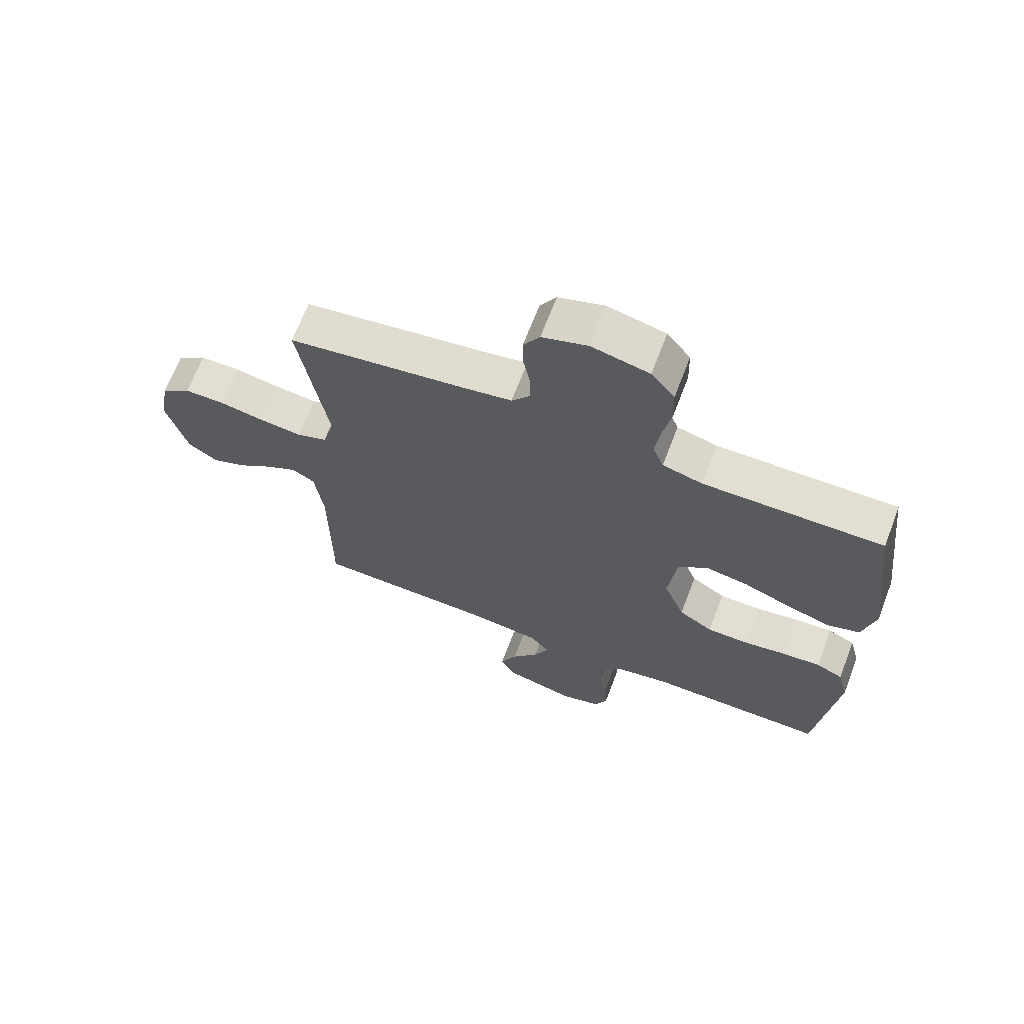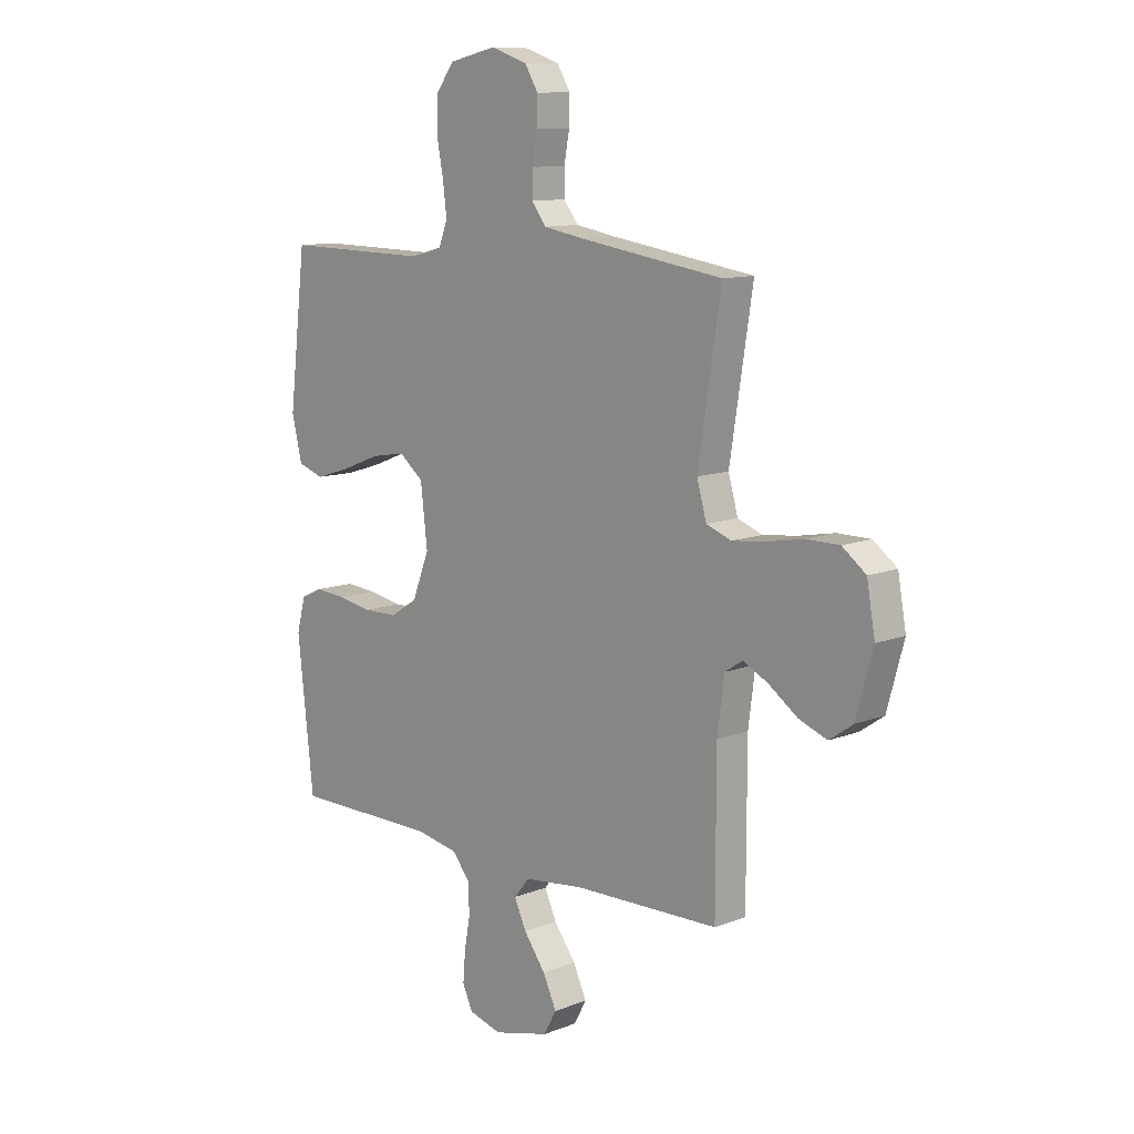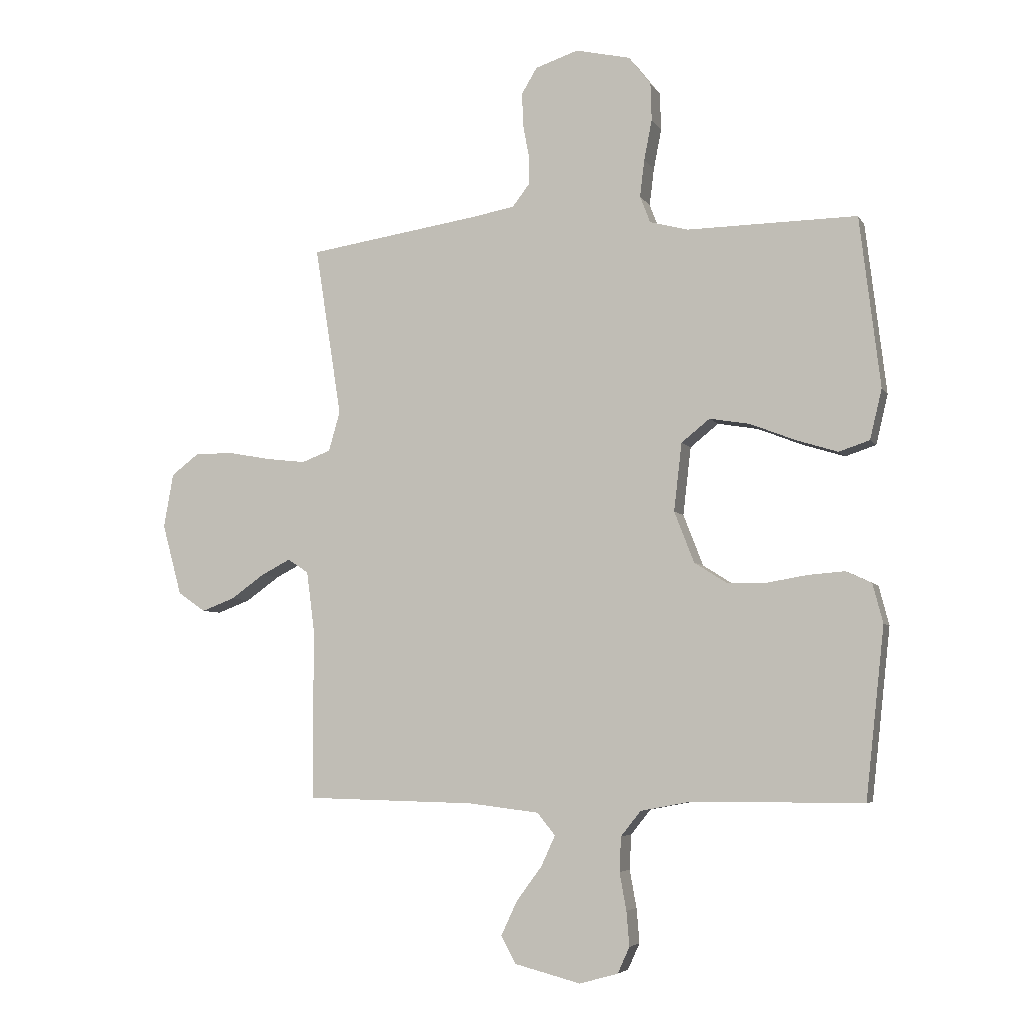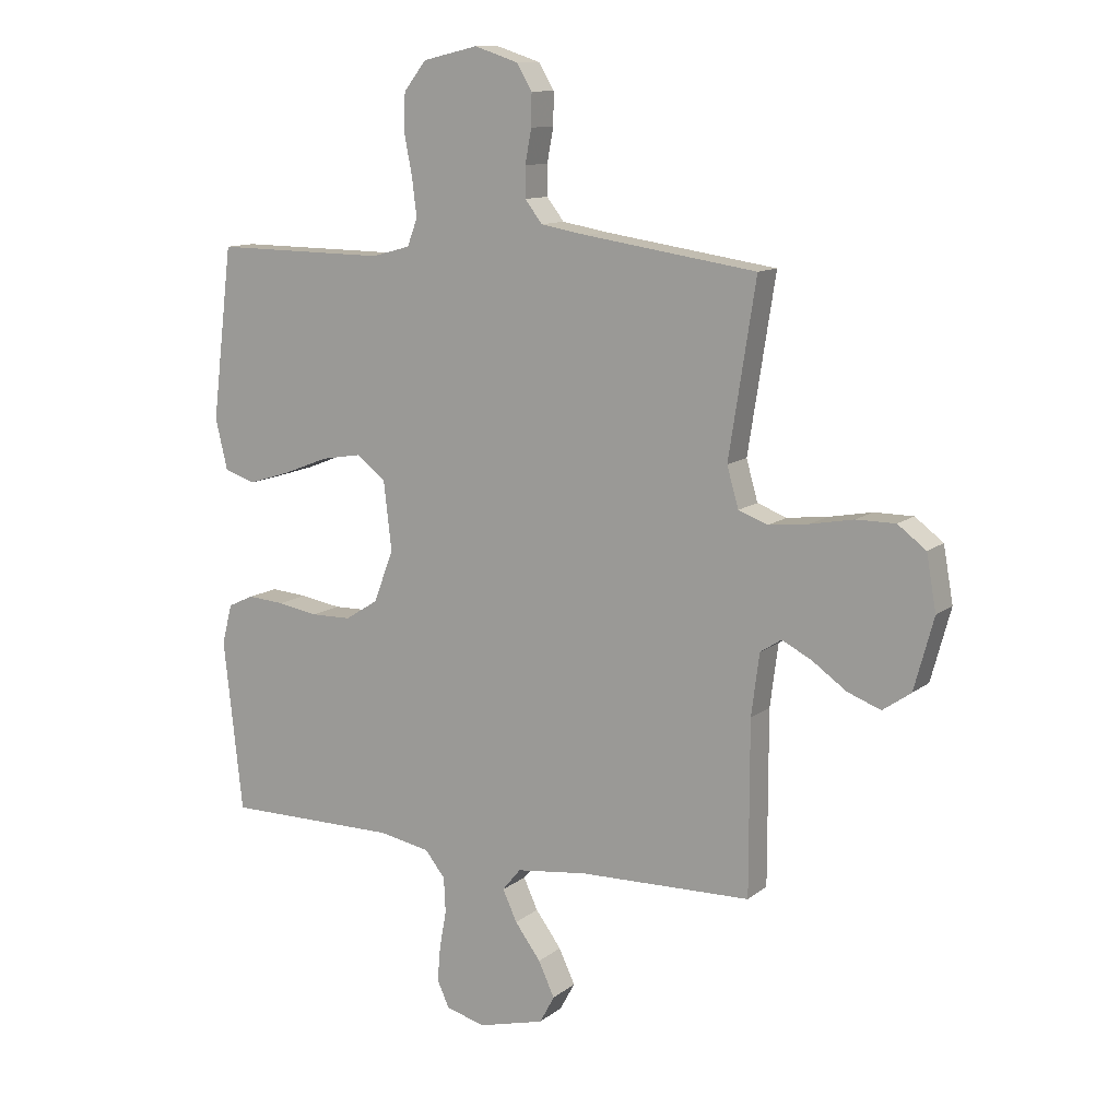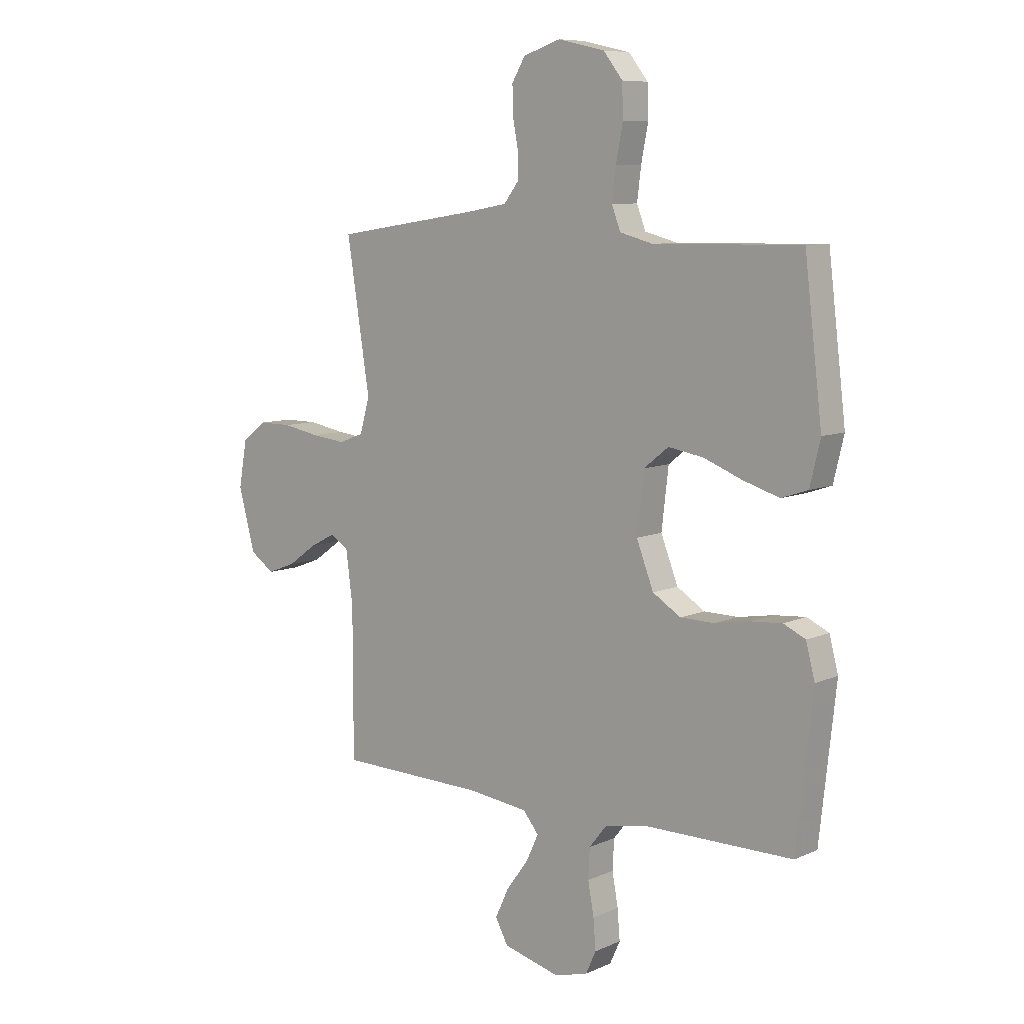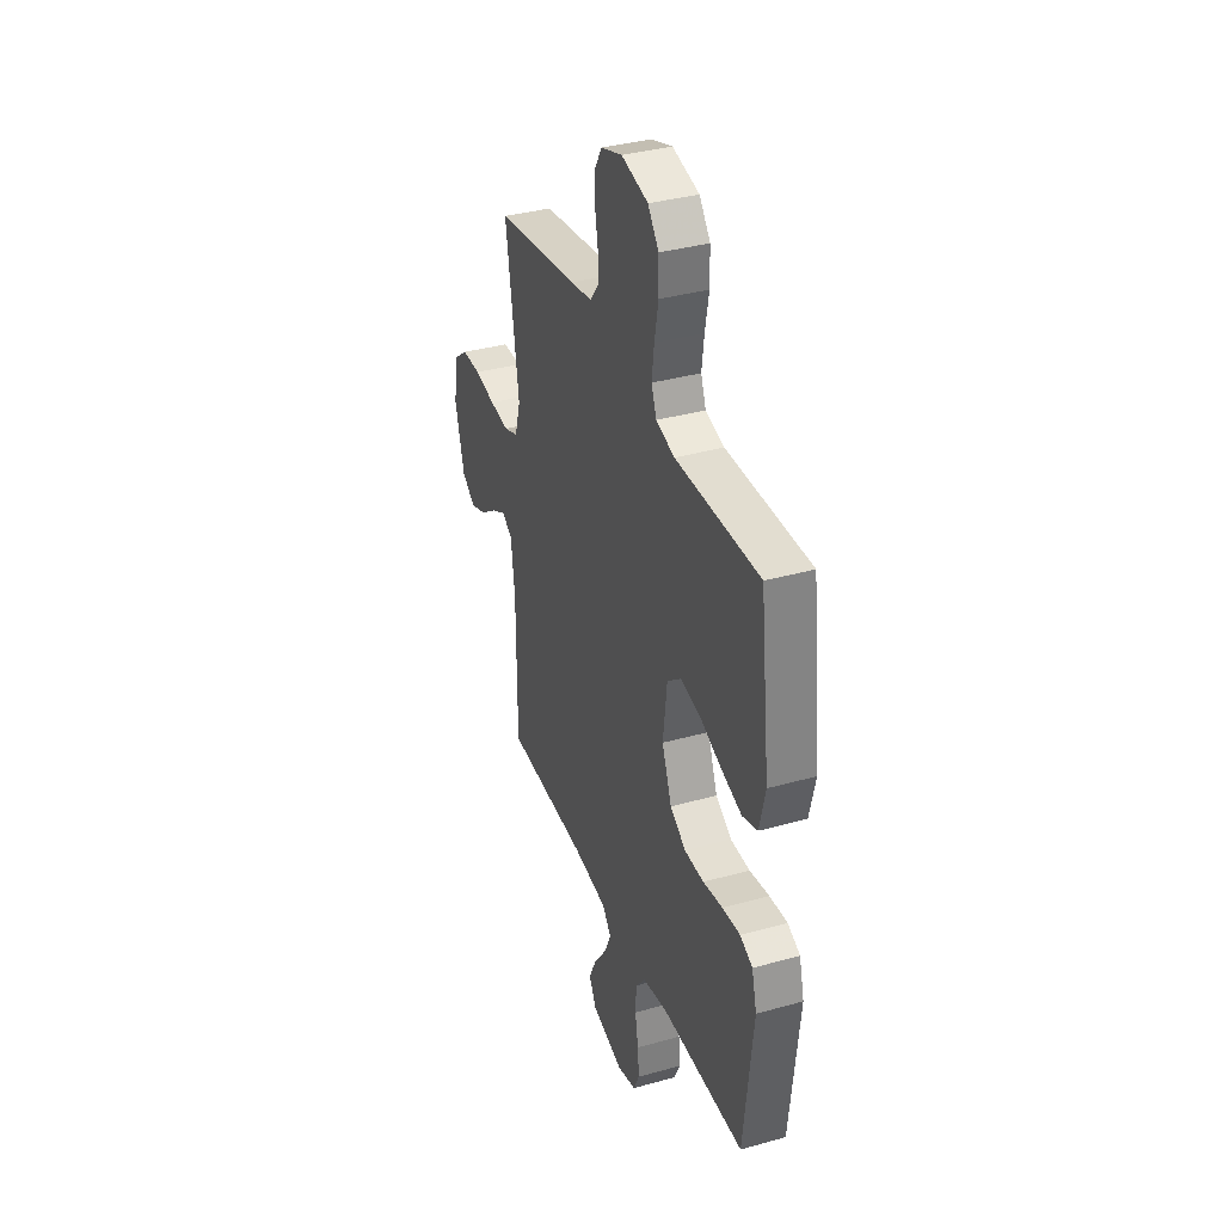
<metadata>
{"format":"obj","ext":"obj","renderer":"f3d","projection":"perspective","resolution":1024,"background":"white","views":[{"elev":67.6,"azim":20.9,"up":"+Z"},{"elev":11.1,"azim":-133.8,"up":"+Z"},{"elev":-5.4,"azim":17.5,"up":"+Z"},{"elev":11.5,"azim":-150.3,"up":"+Z"},{"elev":8.4,"azim":40.1,"up":"+Z"},{"elev":36.1,"azim":69.9,"up":"+Z"}]}
</metadata>
<code>
v -0.5 0.07 0.5
v -0.2 0.07 0.545
v -0.121 0.07 0.559
v -0.091 0.07 0.598
v -0.091 0.07 0.651
v -0.102 0.07 0.71
v -0.103 0.07 0.766
v -0.076 0.07 0.811
v 0 0.07 0.836
v 0.096 0.07 0.814
v 0.135 0.07 0.764
v 0.137 0.07 0.698
v 0.123 0.07 0.626
v 0.115 0.07 0.561
v 0.133 0.07 0.514
v 0.2 0.07 0.496
v 0.5 0.07 0.5
v 0.536 0.07 0.2
v 0.515 0.07 0.112
v 0.461 0.07 0.094
v 0.387 0.07 0.117
v 0.308 0.07 0.148
v 0.237 0.07 0.16
v 0.187 0.07 0.12
v 0.173 0.07 0
v 0.208 0.07 -0.09
v 0.265 0.07 -0.126
v 0.335 0.07 -0.127
v 0.406 0.07 -0.115
v 0.47 0.07 -0.11
v 0.515 0.07 -0.131
v 0.533 0.07 -0.2
v 0.5 0.07 -0.5
v 0.2 0.07 -0.5
v 0.11 0.07 -0.517
v 0.075 0.07 -0.561
v 0.072 0.07 -0.622
v 0.084 0.07 -0.688
v 0.089 0.07 -0.749
v 0.068 0.07 -0.795
v 0 0.07 -0.814
v -0.116 0.07 -0.784
v -0.142 0.07 -0.736
v -0.114 0.07 -0.676
v -0.069 0.07 -0.615
v -0.044 0.07 -0.561
v -0.076 0.07 -0.522
v -0.2 0.07 -0.507
v -0.5 0.07 -0.5
v -0.5 0.07 -0.2
v -0.514 0.07 -0.092
v -0.551 0.07 -0.068
v -0.603 0.07 -0.095
v -0.662 0.07 -0.137
v -0.72 0.07 -0.159
v -0.769 0.07 -0.125
v -0.803 0.07 0
v -0.786 0.07 0.096
v -0.737 0.07 0.133
v -0.669 0.07 0.133
v -0.594 0.07 0.119
v -0.524 0.07 0.111
v -0.473 0.07 0.13
v -0.453 0.07 0.2
v -0.5 0 0.5
v -0.2 0 0.545
v -0.121 0 0.559
v -0.091 0 0.598
v -0.091 0 0.651
v -0.102 0 0.71
v -0.103 0 0.766
v -0.076 0 0.811
v 0 0 0.836
v 0.096 0 0.814
v 0.135 0 0.764
v 0.137 0 0.698
v 0.123 0 0.626
v 0.115 0 0.561
v 0.133 0 0.514
v 0.2 0 0.496
v 0.5 0 0.5
v 0.536 0 0.2
v 0.515 0 0.112
v 0.461 0 0.094
v 0.387 0 0.117
v 0.308 0 0.148
v 0.237 0 0.16
v 0.187 0 0.12
v 0.173 0 0
v 0.208 0 -0.09
v 0.265 0 -0.126
v 0.335 0 -0.127
v 0.406 0 -0.115
v 0.47 0 -0.11
v 0.515 0 -0.131
v 0.533 0 -0.2
v 0.5 0 -0.5
v 0.2 0 -0.5
v 0.11 0 -0.517
v 0.075 0 -0.561
v 0.072 0 -0.622
v 0.084 0 -0.688
v 0.089 0 -0.749
v 0.068 0 -0.795
v 0 0 -0.814
v -0.116 0 -0.784
v -0.142 0 -0.736
v -0.114 0 -0.676
v -0.069 0 -0.615
v -0.044 0 -0.561
v -0.076 0 -0.522
v -0.2 0 -0.507
v -0.5 0 -0.5
v -0.5 0 -0.2
v -0.514 0 -0.092
v -0.551 0 -0.068
v -0.603 0 -0.095
v -0.662 0 -0.137
v -0.72 0 -0.159
v -0.769 0 -0.125
v -0.803 0 0
v -0.786 0 0.096
v -0.737 0 0.133
v -0.669 0 0.133
v -0.594 0 0.119
v -0.524 0 0.111
v -0.473 0 0.13
v -0.453 0 0.2
f 59 60 61
f 58 59 61
f 57 58 61
f 56 57 61
f 55 56 61
f 54 55 61
f 53 54 61
f 52 53 61 62
f 51 52 62 63
f 48 49 50
f 51 63 64
f 50 51 64
f 48 50 64
f 47 48 64
f 43 44 45
f 42 43 45
f 41 42 45
f 40 41 45
f 39 40 45
f 38 39 45
f 37 38 45
f 36 37 45 46
f 64 1 2
f 47 64 2
f 46 47 2
f 36 46 2
f 35 36 2
f 32 33 34
f 31 32 34
f 30 31 34
f 29 30 34
f 28 29 34
f 20 21 22
f 19 20 22
f 18 19 22
f 17 18 22
f 16 17 22
f 15 16 22 23
f 14 15 23 24
f 11 12 13
f 10 11 13
f 9 10 13
f 8 9 13
f 7 8 13
f 6 7 13
f 5 6 13
f 4 5 13 14
f 14 24 25
f 4 14 25
f 3 4 25
f 27 28 34 35
f 26 27 35
f 25 26 35
f 3 25 35
f 2 3 35
f 125 124 123
f 125 123 122
f 125 122 121
f 125 121 120
f 125 120 119
f 125 119 118
f 125 118 117
f 126 125 117 116
f 127 126 116 115
f 114 113 112
f 128 127 115
f 128 115 114
f 128 114 112
f 128 112 111
f 109 108 107
f 109 107 106
f 109 106 105
f 109 105 104
f 109 104 103
f 109 103 102
f 109 102 101
f 110 109 101 100
f 66 65 128
f 66 128 111
f 66 111 110
f 66 110 100
f 66 100 99
f 98 97 96
f 98 96 95
f 98 95 94
f 98 94 93
f 98 93 92
f 86 85 84
f 86 84 83
f 86 83 82
f 86 82 81
f 86 81 80
f 87 86 80 79
f 88 87 79 78
f 77 76 75
f 77 75 74
f 77 74 73
f 77 73 72
f 77 72 71
f 77 71 70
f 77 70 69
f 78 77 69 68
f 89 88 78
f 89 78 68
f 89 68 67
f 99 98 92 91
f 99 91 90
f 99 90 89
f 99 89 67
f 99 67 66
f 1 65 66 2
f 2 66 67 3
f 3 67 68 4
f 4 68 69 5
f 5 69 70 6
f 6 70 71 7
f 7 71 72 8
f 8 72 73 9
f 9 73 74 10
f 10 74 75 11
f 11 75 76 12
f 12 76 77 13
f 13 77 78 14
f 14 78 79 15
f 15 79 80 16
f 16 80 81 17
f 17 81 82 18
f 18 82 83 19
f 19 83 84 20
f 20 84 85 21
f 21 85 86 22
f 22 86 87 23
f 23 87 88 24
f 24 88 89 25
f 25 89 90 26
f 26 90 91 27
f 27 91 92 28
f 28 92 93 29
f 29 93 94 30
f 30 94 95 31
f 31 95 96 32
f 32 96 97 33
f 33 97 98 34
f 34 98 99 35
f 35 99 100 36
f 36 100 101 37
f 37 101 102 38
f 38 102 103 39
f 39 103 104 40
f 40 104 105 41
f 41 105 106 42
f 42 106 107 43
f 43 107 108 44
f 44 108 109 45
f 45 109 110 46
f 46 110 111 47
f 47 111 112 48
f 48 112 113 49
f 49 113 114 50
f 50 114 115 51
f 51 115 116 52
f 52 116 117 53
f 53 117 118 54
f 54 118 119 55
f 55 119 120 56
f 56 120 121 57
f 57 121 122 58
f 58 122 123 59
f 59 123 124 60
f 60 124 125 61
f 61 125 126 62
f 62 126 127 63
f 63 127 128 64
f 64 128 65 1

</code>
